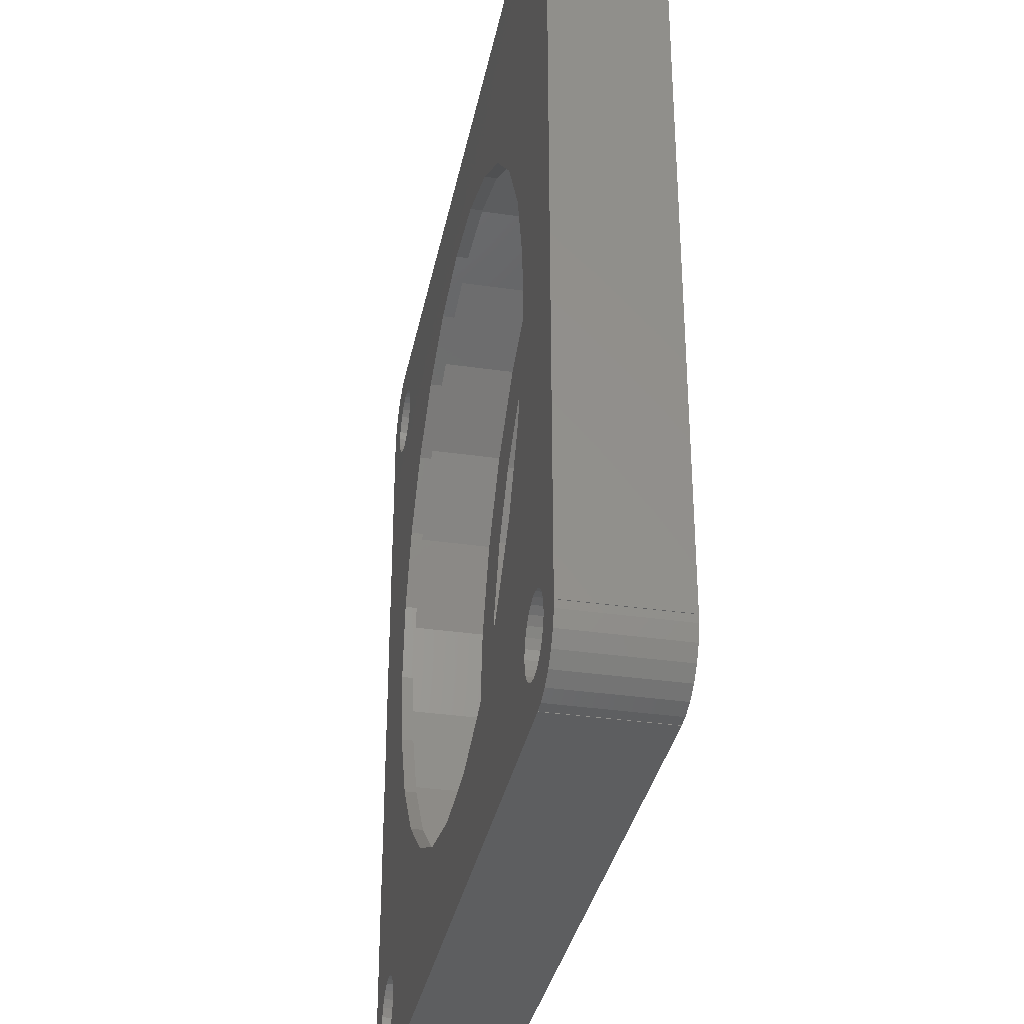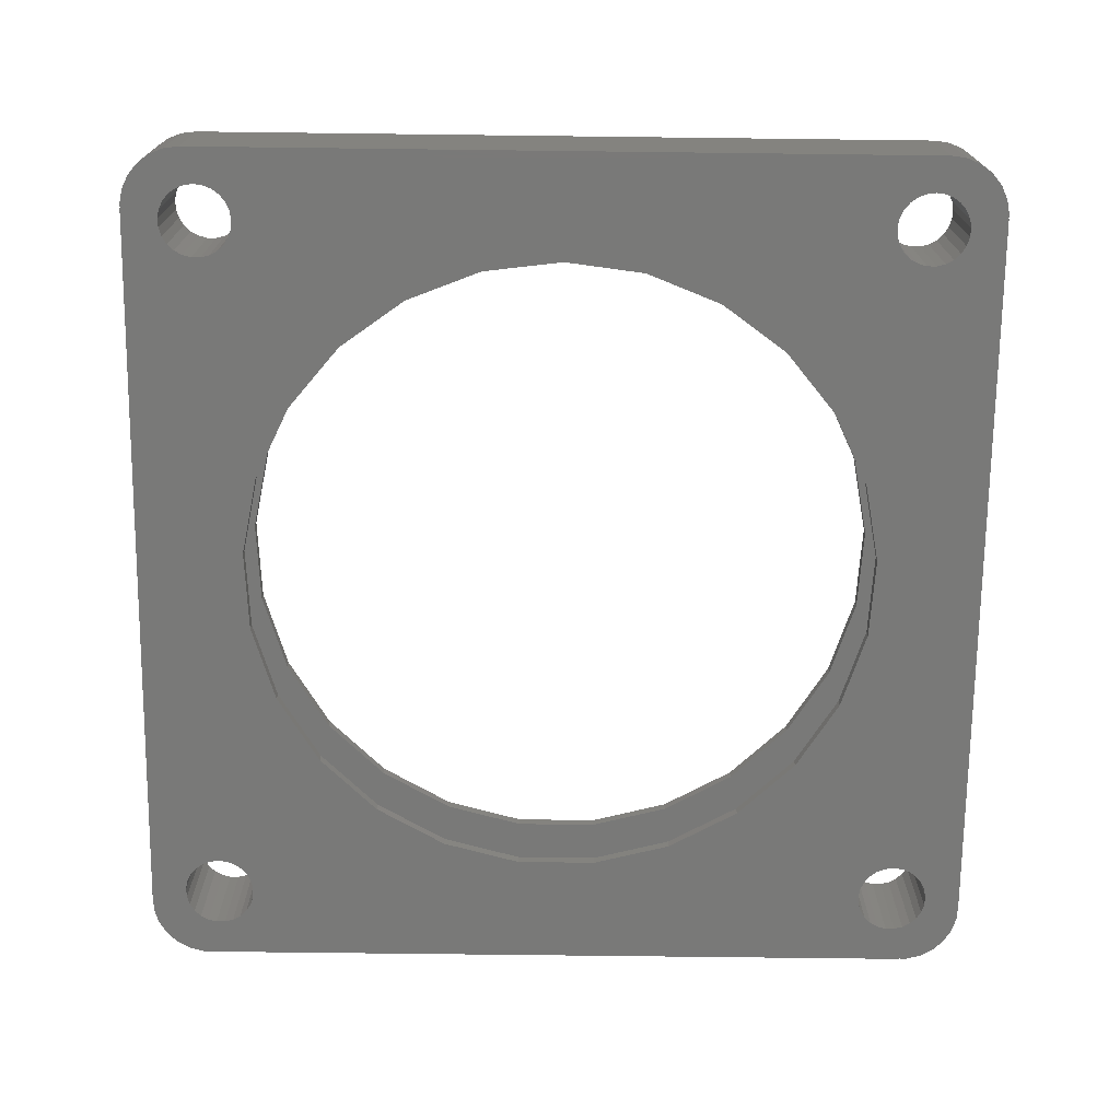
<metadata>
{"format":"stl","ext":"stl","renderer":"f3d","projection":"perspective","resolution":1024,"background":"white","views":[{"elev":-34.3,"azim":-101.1,"up":"+Y"},{"elev":-71.9,"azim":89.3,"up":"+Z"}]}
</metadata>
<code>
# stl→obj: 426 verts, 868 faces
v 76.77 36.84 1
v 77.8 45 8
v 77.8 45 1
v 76.77 36.84 8
v 76.77 53.16 8
v 76.77 53.16 1
v 14.5 32.93 8
v 12.46 40.89 1
v 12.46 40.89 8
v 14.5 32.93 1
v 12.46 49.11 1
v 12.46 49.11 8
v 72 45 1
v 71.15 51.71 1
v 73.74 60.8 1
v 71.15 38.29 1
v 68.66 58.01 1
v 68.91 67.45 1
v 64.68 63.48 1
v 62.58 72.69 1
v 59.47 67.8 1
v 55.14 76.19 1
v 53.34 70.68 1
v 47.06 77.74 1
v 46.7 71.95 1
v 39.94 71.52 1
v 38.85 77.22 1
v 33.5 69.43 1
v 31.03 74.68 1
v 27.79 65.8 1
v 24.09 70.27 1
v 23.16 60.87 1
v 18.46 64.28 1
v 19.9 54.94 1
v 14.5 57.07 1
v 18.21 48.38 1
v 73.74 29.2 1
v 68.66 31.99 1
v 68.91 22.55 1
v 64.68 26.52 1
v 62.58 17.31 1
v 59.47 22.2 1
v 55.14 13.81 1
v 53.34 19.32 1
v 47.06 12.26 1
v 46.7 18.05 1
v 39.94 18.48 1
v 38.85 12.78 1
v 33.5 20.57 1
v 31.03 15.32 1
v 27.79 24.2 1
v 24.09 19.73 1
v 23.16 29.13 1
v 18.46 25.72 1
v 19.9 35.06 1
v 18.21 41.62 1
v 38.85 12.78 8
v 47.06 12.26 8
v 18.46 25.72 8
v 73.74 29.2 8
v 55.14 13.81 8
v 62.58 17.31 8
v 68.91 22.55 8
v 14.5 57.07 8
v 72 45 8
v 71.15 38.29 8
v 71.15 51.71 8
v 68.66 31.99 8
v 64.68 26.52 8
v 59.47 22.2 8
v 53.34 19.32 8
v 46.7 18.05 8
v 39.94 18.48 8
v 33.5 20.57 8
v 31.03 15.32 8
v 27.79 24.2 8
v 24.09 19.73 8
v 23.16 29.13 8
v 19.9 35.06 8
v 18.21 41.62 8
v 73.74 60.8 8
v 68.66 58.01 8
v 68.91 67.45 8
v 64.68 63.48 8
v 62.58 72.69 8
v 59.47 67.8 8
v 55.14 76.19 8
v 53.34 70.68 8
v 47.06 77.74 8
v 46.7 71.95 8
v 39.94 71.52 8
v 38.85 77.22 8
v 33.5 69.43 8
v 31.03 74.68 8
v 27.79 65.8 8
v 24.09 70.27 8
v 23.16 60.87 8
v 18.46 64.28 8
v 19.9 54.94 8
v 18.21 48.38 8
v 68.66 31.99 0
v 71.15 38.29 0
v 71.15 38.29 9
v 68.66 31.99 9
v 72 45 0
v 72 45 9
v 71.15 51.71 0
v 71.15 51.71 9
v 46.7 71.95 9
v 39.94 71.52 9
v 39.94 71.52 0
v 46.7 71.95 0
v 33.5 69.43 9
v 33.5 69.43 0
v 59.47 67.8 0
v 64.68 63.48 0
v 64.68 63.48 9
v 59.47 67.8 9
v 23.16 29.13 9
v 19.9 35.06 9
v 19.9 35.06 0
v 23.16 29.13 0
v 64.68 26.52 0
v 64.68 26.52 9
v 59.47 22.2 0
v 53.34 19.32 0
v 53.34 19.32 9
v 59.47 22.2 9
v 18.21 41.62 9
v 18.21 41.62 0
v 27.79 24.2 9
v 27.79 24.2 0
v 33.5 20.57 0
v 33.5 20.57 9
v 46.7 18.05 0
v 46.7 18.05 9
v 18.21 48.38 0
v 18.21 48.38 9
v 19.9 54.94 0
v 19.9 54.94 9
v 23.16 60.87 0
v 23.16 60.87 9
v 53.34 70.68 9
v 53.34 70.68 0
v 39.94 18.48 9
v 39.94 18.48 0
v 27.79 65.8 0
v 27.79 65.8 9
v 68.66 58.01 9
v 68.66 58.01 0
v 9 76 0
v 9 14 0
v 9.039 76 0
v 13.06 80.91 0
v 14.44 77.95 0
v 13.72 77.71 0
v 11.87 80.52 0
v 13.09 77.31 0
v 14 80.97 0
v 12.57 76.76 0
v 12.21 76.1 0
v 12.02 75.38 0
v 12.02 74.62 0
v 9.039 14 0
v 11.87 9.476 0
v 10.81 10.15 0
v 12.21 73.9 0
v 9.955 11.06 0
v 9.039 76.63 0
v 9.351 12.16 0
v 10.81 79.85 0
v 9.039 13.37 0
v 9.955 78.94 0
v 9.351 77.84 0
v 15.93 17.85 0
v 16.61 17.53 0
v 17.91 74.25 0
v 18 75 0
v 15.19 17.99 0
v 17.63 73.55 0
v 14.44 17.95 0
v 17.19 72.95 0
v 16.61 72.47 0
v 13.72 17.71 0
v 15.93 72.15 0
v 13.09 17.31 0
v 15.19 72.01 0
v 14.44 72.05 0
v 12.21 16.1 0
v 12.57 16.76 0
v 13.72 72.29 0
v 13.09 72.69 0
v 12.57 73.24 0
v 12.02 15.38 0
v 73.72 12.29 0
v 76 9.03 0
v 76 9 0
v 75.19 12.01 0
v 75.93 12.15 0
v 74.44 12.05 0
v 73.09 12.69 0
v 72.02 15.38 0
v 72.02 14.62 0
v 72.02 74.62 0
v 72.21 13.9 0
v 72.57 13.24 0
v 14 9 0
v 17.19 17.05 0
v 17.63 16.45 0
v 17.91 15.75 0
v 18 15 0
v 17.63 13.55 0
v 17.91 14.25 0
v 17.19 12.95 0
v 16.61 12.47 0
v 15.93 12.15 0
v 14 9.03 0
v 15.19 12.01 0
v 14.44 12.05 0
v 13.06 9.089 0
v 13.72 12.29 0
v 13.09 12.69 0
v 12.57 13.24 0
v 12.21 13.9 0
v 12.02 14.62 0
v 77.19 17.05 0
v 81 14 0
v 77.63 16.45 0
v 81 76 0
v 77.91 74.25 0
v 78 75 0
v 77.63 73.55 0
v 77.19 72.95 0
v 76.61 17.53 0
v 76.61 72.47 0
v 75.93 17.85 0
v 75.93 72.15 0
v 75.19 17.99 0
v 75.19 72.01 0
v 74.44 17.95 0
v 74.44 72.05 0
v 73.72 17.71 0
v 73.72 72.29 0
v 73.09 17.31 0
v 73.09 72.69 0
v 72.57 16.76 0
v 72.57 73.24 0
v 72.21 16.1 0
v 72.21 73.9 0
v 77.91 14.25 0
v 80.84 12.76 0
v 77.91 15.75 0
v 78 15 0
v 77.63 13.55 0
v 80.38 11.59 0
v 77.19 12.95 0
v 79.64 10.58 0
v 77.91 75.75 0
v 78.68 9.778 0
v 80.84 77.24 0
v 77.63 76.45 0
v 76.61 12.47 0
v 77.55 9.245 0
v 76.31 9.01 0
v 80.38 78.41 0
v 77.19 77.05 0
v 79.64 79.42 0
v 78.68 80.22 0
v 76.61 77.53 0
v 77.55 80.76 0
v 75.93 77.85 0
v 76.31 80.99 0
v 76 80.97 0
v 75.19 77.99 0
v 74.44 77.95 0
v 73.72 77.71 0
v 76 81 0
v 73.09 77.31 0
v 72.57 76.76 0
v 72.02 75.38 0
v 72.21 76.1 0
v 14 81 0
v 17.91 75.75 0
v 17.63 76.45 0
v 17.19 77.05 0
v 16.61 77.53 0
v 15.93 77.85 0
v 15.19 77.99 0
v 9 14 9
v 9 76 9
v 9.039 14 9
v 13.06 9.089 9
v 14.44 12.05 9
v 13.72 12.29 9
v 11.87 9.476 9
v 13.09 12.69 9
v 14 9.03 9
v 12.57 13.24 9
v 12.21 13.9 9
v 12.02 14.62 9
v 12.02 15.38 9
v 9.039 76 9
v 11.87 80.52 9
v 10.81 79.85 9
v 12.21 16.1 9
v 9.955 78.94 9
v 9.039 13.37 9
v 9.351 77.84 9
v 10.81 10.15 9
v 9.039 76.63 9
v 9.955 11.06 9
v 9.351 12.16 9
v 15.93 72.15 9
v 16.61 72.47 9
v 17.91 15.75 9
v 18 15 9
v 15.19 72.01 9
v 17.63 16.45 9
v 14.44 72.05 9
v 17.19 17.05 9
v 16.61 17.53 9
v 13.72 72.29 9
v 15.93 17.85 9
v 13.09 72.69 9
v 15.19 17.99 9
v 14.44 17.95 9
v 12.21 73.9 9
v 12.57 73.24 9
v 13.72 17.71 9
v 13.09 17.31 9
v 12.57 16.76 9
v 12.02 74.62 9
v 73.72 77.71 9
v 76 80.97 9
v 76 81 9
v 75.19 77.99 9
v 75.93 77.85 9
v 74.44 77.95 9
v 73.09 77.31 9
v 72.02 74.62 9
v 72.02 75.38 9
v 72.02 15.38 9
v 72.21 76.1 9
v 72.57 76.76 9
v 14 81 9
v 17.19 72.95 9
v 17.63 73.55 9
v 17.91 74.25 9
v 18 75 9
v 17.63 76.45 9
v 17.91 75.75 9
v 17.19 77.05 9
v 16.61 77.53 9
v 15.93 77.85 9
v 14 80.97 9
v 15.19 77.99 9
v 14.44 77.95 9
v 13.06 80.91 9
v 13.72 77.71 9
v 13.09 77.31 9
v 12.57 76.76 9
v 12.21 76.1 9
v 12.02 75.38 9
v 77.19 72.95 9
v 81 76 9
v 77.63 73.55 9
v 81 14 9
v 77.91 15.75 9
v 78 15 9
v 77.63 16.45 9
v 77.19 17.05 9
v 76.61 72.47 9
v 76.61 17.53 9
v 75.93 72.15 9
v 75.93 17.85 9
v 75.19 72.01 9
v 75.19 17.99 9
v 74.44 72.05 9
v 74.44 17.95 9
v 73.72 72.29 9
v 73.72 17.71 9
v 73.09 72.69 9
v 73.09 17.31 9
v 72.57 73.24 9
v 72.57 16.76 9
v 72.21 73.9 9
v 72.21 16.1 9
v 77.91 75.75 9
v 80.84 77.24 9
v 77.91 74.25 9
v 78 75 9
v 77.63 76.45 9
v 80.38 78.41 9
v 77.19 77.05 9
v 79.64 79.42 9
v 77.91 14.25 9
v 78.68 80.22 9
v 80.84 12.76 9
v 77.63 13.55 9
v 76.61 77.53 9
v 77.55 80.76 9
v 76.31 80.99 9
v 80.38 11.59 9
v 77.19 12.95 9
v 79.64 10.58 9
v 78.68 9.778 9
v 76.61 12.47 9
v 77.55 9.245 9
v 75.93 12.15 9
v 76.31 9.01 9
v 76 9.03 9
v 75.19 12.01 9
v 74.44 12.05 9
v 73.72 12.29 9
v 76 9 9
v 73.09 12.69 9
v 72.57 13.24 9
v 72.02 14.62 9
v 72.21 13.9 9
v 14 9 9
v 17.91 14.25 9
v 17.63 13.55 9
v 17.19 12.95 9
v 16.61 12.47 9
v 15.93 12.15 9
v 15.19 12.01 9
f 1 2 3
f 2 1 4
f 3 5 6
f 5 3 2
f 7 8 9
f 8 7 10
f 9 11 12
f 11 9 8
f 13 3 6
f 14 6 15
f 3 13 1
f 16 1 13
f 6 14 13
f 17 15 18
f 15 17 14
f 18 19 17
f 20 19 18
f 20 21 19
f 22 21 20
f 22 23 21
f 24 23 22
f 24 25 23
f 24 26 25
f 27 26 24
f 27 28 26
f 29 28 27
f 29 30 28
f 31 30 29
f 31 32 30
f 33 32 31
f 32 33 34
f 35 34 33
f 11 36 35
f 34 35 36
f 1 16 37
f 38 37 16
f 37 38 39
f 40 39 38
f 40 41 39
f 42 41 40
f 42 43 41
f 44 43 42
f 44 45 43
f 46 45 44
f 47 45 46
f 47 48 45
f 49 48 47
f 49 50 48
f 51 50 49
f 51 52 50
f 53 52 51
f 54 53 55
f 53 54 52
f 10 55 56
f 36 11 56
f 55 10 54
f 8 56 11
f 56 8 10
f 45 57 58
f 57 45 48
f 59 10 7
f 10 59 54
f 37 4 1
f 4 37 60
f 41 61 62
f 61 41 43
f 43 58 61
f 58 43 45
f 39 62 63
f 62 39 41
f 12 35 64
f 35 12 11
f 65 2 4
f 66 4 60
f 2 65 5
f 67 5 65
f 4 66 65
f 68 60 63
f 60 68 66
f 63 69 68
f 62 69 63
f 62 70 69
f 61 70 62
f 61 71 70
f 58 71 61
f 58 72 71
f 58 73 72
f 57 73 58
f 57 74 73
f 75 74 57
f 75 76 74
f 77 76 75
f 77 78 76
f 59 78 77
f 78 59 79
f 7 79 59
f 9 80 7
f 79 7 80
f 5 67 81
f 82 81 67
f 81 82 83
f 84 83 82
f 84 85 83
f 86 85 84
f 86 87 85
f 88 87 86
f 88 89 87
f 90 89 88
f 91 89 90
f 91 92 89
f 93 92 91
f 93 94 92
f 95 94 93
f 95 96 94
f 97 96 95
f 98 97 99
f 97 98 96
f 64 99 100
f 80 9 100
f 99 64 98
f 12 100 9
f 100 12 64
f 77 54 59
f 54 77 52
f 64 33 98
f 33 64 35
f 20 83 85
f 83 20 18
f 24 87 89
f 87 24 22
f 98 31 96
f 31 98 33
f 48 75 57
f 75 48 50
f 50 77 75
f 77 50 52
f 39 60 37
f 60 39 63
f 22 85 87
f 85 22 20
f 27 89 92
f 89 27 24
f 31 94 96
f 94 31 29
f 15 83 18
f 83 15 81
f 29 92 94
f 92 29 27
f 6 81 15
f 81 6 5
f 101 16 102
f 16 101 38
f 68 103 66
f 103 68 104
f 102 13 105
f 13 102 16
f 66 106 65
f 106 66 103
f 105 14 107
f 14 105 13
f 65 108 67
f 108 65 106
f 91 109 110
f 109 91 90
f 111 25 26
f 25 111 112
f 93 110 113
f 110 93 91
f 114 26 28
f 26 114 111
f 115 19 21
f 19 115 116
f 86 117 118
f 117 86 84
f 119 79 120
f 79 119 78
f 53 121 55
f 121 53 122
f 123 38 101
f 38 123 40
f 69 104 68
f 104 69 124
f 125 44 42
f 44 125 126
f 70 127 128
f 127 70 71
f 120 80 129
f 80 120 79
f 55 130 56
f 130 55 121
f 131 78 119
f 78 131 76
f 51 122 53
f 122 51 132
f 133 51 49
f 51 133 132
f 74 131 134
f 131 74 76
f 126 46 44
f 46 126 135
f 71 136 127
f 136 71 72
f 56 137 36
f 137 56 130
f 129 100 138
f 100 129 80
f 36 139 34
f 139 36 137
f 138 99 140
f 99 138 100
f 34 141 32
f 141 34 139
f 140 97 142
f 97 140 99
f 90 143 109
f 143 90 88
f 112 23 25
f 23 112 144
f 123 42 40
f 42 123 125
f 69 128 124
f 128 69 70
f 72 145 136
f 145 72 73
f 135 47 46
f 47 135 146
f 73 134 145
f 134 73 74
f 146 49 47
f 49 146 133
f 144 21 23
f 21 144 115
f 88 118 143
f 118 88 86
f 32 147 30
f 147 32 141
f 142 95 148
f 95 142 97
f 95 113 148
f 113 95 93
f 147 28 30
f 28 147 114
f 67 149 82
f 149 67 108
f 107 17 150
f 17 107 14
f 150 19 116
f 19 150 17
f 82 117 84
f 117 82 149
f 151 137 152
f 137 151 153
f 154 155 156
f 157 156 158
f 155 154 159
f 157 158 160
f 157 160 161
f 157 161 162
f 156 157 154
f 163 157 162
f 164 165 166
f 167 153 163
f 164 166 168
f 169 163 153
f 164 168 170
f 163 171 157
f 164 170 172
f 163 173 171
f 163 174 173
f 163 169 174
f 175 122 176
f 137 177 178
f 179 122 175
f 137 180 177
f 181 122 179
f 137 182 180
f 122 181 121
f 137 183 182
f 184 121 181
f 137 185 183
f 186 121 184
f 137 187 185
f 121 186 130
f 137 188 187
f 189 152 190
f 137 191 188
f 152 189 164
f 137 192 191
f 190 152 186
f 153 192 137
f 186 152 130
f 192 153 193
f 164 189 194
f 130 152 137
f 195 196 197
f 196 198 199
f 196 200 198
f 196 195 200
f 197 201 195
f 126 201 197
f 125 202 203
f 202 105 204
f 107 204 105
f 202 102 105
f 202 101 102
f 202 123 101
f 125 203 205
f 126 205 206
f 202 125 123
f 201 126 206
f 205 126 125
f 197 135 126
f 207 135 197
f 176 132 208
f 208 132 209
f 209 132 210
f 210 132 211
f 133 211 132
f 212 133 146
f 135 207 146
f 133 213 211
f 133 212 213
f 146 214 212
f 146 207 214
f 214 207 215
f 215 207 216
f 217 216 207
f 216 217 218
f 218 217 219
f 220 219 217
f 219 220 221
f 165 221 220
f 221 165 222
f 222 165 223
f 164 223 165
f 224 164 225
f 225 164 194
f 193 153 167
f 223 164 224
f 226 227 228
f 229 230 231
f 227 226 229
f 229 232 230
f 233 229 226
f 229 233 232
f 234 233 226
f 234 235 233
f 236 235 234
f 236 237 235
f 238 237 236
f 238 239 237
f 240 239 238
f 240 241 239
f 242 241 240
f 242 243 241
f 244 243 242
f 244 245 243
f 246 245 244
f 246 247 245
f 248 247 246
f 248 249 247
f 202 249 248
f 249 202 204
f 250 227 251
f 252 227 253
f 254 251 255
f 228 227 252
f 256 255 257
f 258 229 231
f 256 257 259
f 229 258 260
f 261 260 258
f 227 250 253
f 251 254 250
f 262 259 263
f 255 256 254
f 259 262 256
f 199 263 264
f 199 264 196
f 263 199 262
f 260 261 265
f 266 265 261
f 265 266 267
f 267 266 268
f 269 268 266
f 268 269 270
f 271 270 269
f 270 271 272
f 272 271 273
f 274 273 271
f 275 273 274
f 276 273 275
f 273 276 277
f 278 277 276
f 144 278 279
f 150 204 107
f 116 204 150
f 115 204 116
f 204 115 280
f 280 115 281
f 144 281 115
f 281 144 279
f 278 144 277
f 112 277 144
f 282 112 111
f 132 176 122
f 178 139 137
f 178 141 139
f 178 147 141
f 178 114 147
f 283 114 178
f 284 114 283
f 114 284 111
f 285 111 284
f 282 111 285
f 282 285 286
f 282 286 287
f 159 287 288
f 159 288 155
f 287 159 282
f 112 282 277
f 289 129 290
f 129 289 291
f 292 293 294
f 295 294 296
f 293 292 297
f 295 296 298
f 295 298 299
f 295 299 300
f 294 295 292
f 301 295 300
f 302 303 304
f 305 291 301
f 302 304 306
f 307 301 291
f 302 306 308
f 301 309 295
f 302 308 310
f 301 311 309
f 301 312 311
f 301 307 312
f 313 142 314
f 129 315 316
f 317 142 313
f 129 318 315
f 319 142 317
f 129 320 318
f 142 319 140
f 129 321 320
f 322 140 319
f 129 323 321
f 324 140 322
f 129 325 323
f 140 324 138
f 129 326 325
f 327 290 328
f 129 329 326
f 290 327 302
f 129 330 329
f 328 290 324
f 291 330 129
f 324 290 138
f 330 291 331
f 302 327 332
f 138 290 129
f 333 334 335
f 334 336 337
f 334 338 336
f 334 333 338
f 335 339 333
f 143 339 335
f 118 340 341
f 340 106 342
f 103 342 106
f 340 108 106
f 340 149 108
f 340 117 149
f 118 341 343
f 143 343 344
f 340 118 117
f 339 143 344
f 343 143 118
f 335 109 143
f 345 109 335
f 314 148 346
f 346 148 347
f 347 148 348
f 348 148 349
f 113 349 148
f 350 113 110
f 109 345 110
f 113 351 349
f 113 350 351
f 110 352 350
f 110 345 352
f 352 345 353
f 353 345 354
f 355 354 345
f 354 355 356
f 356 355 357
f 358 357 355
f 357 358 359
f 303 359 358
f 359 303 360
f 360 303 361
f 302 361 303
f 362 302 363
f 363 302 332
f 331 291 305
f 361 302 362
f 364 365 366
f 367 368 369
f 365 364 367
f 367 370 368
f 371 367 364
f 367 371 370
f 372 371 364
f 372 373 371
f 374 373 372
f 374 375 373
f 376 375 374
f 376 377 375
f 378 377 376
f 378 379 377
f 380 379 378
f 380 381 379
f 382 381 380
f 382 383 381
f 384 383 382
f 384 385 383
f 386 385 384
f 386 387 385
f 340 387 386
f 387 340 342
f 388 365 389
f 390 365 391
f 392 389 393
f 366 365 390
f 394 393 395
f 396 367 369
f 394 395 397
f 367 396 398
f 399 398 396
f 365 388 391
f 389 392 388
f 400 397 401
f 393 394 392
f 397 400 394
f 337 401 402
f 337 402 334
f 401 337 400
f 398 399 403
f 404 403 399
f 403 404 405
f 405 404 406
f 407 406 404
f 406 407 408
f 409 408 407
f 408 409 410
f 410 409 411
f 412 411 409
f 413 411 412
f 414 411 413
f 411 414 415
f 416 415 414
f 127 416 417
f 104 342 103
f 124 342 104
f 128 342 124
f 342 128 418
f 418 128 419
f 127 419 128
f 419 127 417
f 416 127 415
f 136 415 127
f 420 136 145
f 148 314 142
f 316 120 129
f 316 119 120
f 316 131 119
f 316 134 131
f 421 134 316
f 422 134 421
f 134 422 145
f 423 145 422
f 420 145 423
f 420 423 424
f 420 424 425
f 297 425 426
f 297 426 293
f 425 297 420
f 136 420 415
f 196 410 411
f 410 196 264
f 264 408 410
f 408 264 263
f 263 406 408
f 406 263 259
f 259 405 406
f 405 259 257
f 405 255 403
f 255 405 257
f 403 251 398
f 251 403 255
f 398 227 367
f 227 398 251
f 367 229 365
f 229 367 227
f 365 260 389
f 260 365 229
f 389 265 393
f 265 389 260
f 393 267 395
f 267 393 265
f 267 397 395
f 397 267 268
f 268 401 397
f 401 268 270
f 270 402 401
f 402 270 272
f 272 334 402
f 334 272 273
f 334 277 335
f 277 334 273
f 277 345 335
f 345 277 282
f 159 345 282
f 345 159 355
f 159 358 355
f 358 159 154
f 154 303 358
f 303 154 157
f 157 304 303
f 304 157 171
f 173 304 171
f 304 173 306
f 174 306 173
f 306 174 308
f 169 308 174
f 308 169 310
f 153 310 169
f 310 153 302
f 153 290 302
f 290 153 151
f 152 290 151
f 290 152 289
f 152 291 289
f 291 152 164
f 172 291 164
f 291 172 307
f 170 307 172
f 307 170 312
f 168 312 170
f 312 168 311
f 166 311 168
f 311 166 309
f 166 295 309
f 295 166 165
f 165 292 295
f 292 165 220
f 220 297 292
f 297 220 217
f 207 297 217
f 297 207 420
f 207 415 420
f 415 207 197
f 415 196 411
f 196 415 197
f 213 316 211
f 316 213 421
f 211 315 210
f 315 211 316
f 184 326 329
f 326 184 181
f 296 223 298
f 223 296 222
f 186 329 330
f 329 186 184
f 300 194 301
f 194 300 225
f 214 424 423
f 424 214 215
f 215 425 424
f 425 215 216
f 331 186 330
f 186 331 190
f 176 320 321
f 320 176 208
f 210 318 209
f 318 210 315
f 299 225 300
f 225 299 224
f 221 296 294
f 296 221 222
f 219 294 293
f 294 219 221
f 218 293 426
f 293 218 219
f 212 421 213
f 421 212 422
f 216 426 425
f 426 216 218
f 305 190 331
f 190 305 189
f 209 320 208
f 320 209 318
f 298 224 299
f 224 298 223
f 214 422 212
f 422 214 423
f 301 189 305
f 189 301 194
f 181 325 326
f 325 181 179
f 175 321 323
f 321 175 176
f 179 323 325
f 323 179 175
f 177 349 178
f 349 177 348
f 178 351 283
f 351 178 349
f 156 357 359
f 357 156 155
f 324 193 328
f 193 324 192
f 158 359 360
f 359 158 156
f 332 162 363
f 162 332 163
f 182 314 346
f 314 182 183
f 183 313 314
f 313 183 185
f 361 158 360
f 158 361 160
f 283 350 284
f 350 283 351
f 327 163 332
f 163 327 167
f 191 324 322
f 324 191 192
f 188 322 319
f 322 188 191
f 187 319 317
f 319 187 188
f 180 348 177
f 348 180 347
f 185 317 313
f 317 185 187
f 362 160 361
f 160 362 161
f 284 352 285
f 352 284 350
f 328 167 327
f 167 328 193
f 182 347 180
f 347 182 346
f 363 161 362
f 161 363 162
f 155 356 357
f 356 155 288
f 287 353 354
f 353 287 286
f 286 352 353
f 352 286 285
f 288 354 356
f 354 288 287
f 250 369 253
f 369 250 396
f 253 368 252
f 368 253 369
f 242 379 381
f 379 242 240
f 416 206 417
f 206 416 201
f 244 381 383
f 381 244 242
f 418 202 342
f 202 418 203
f 256 407 404
f 407 256 262
f 262 409 407
f 409 262 199
f 385 244 383
f 244 385 246
f 234 371 373
f 371 234 226
f 252 370 228
f 370 252 368
f 419 203 418
f 203 419 205
f 195 416 414
f 416 195 201
f 200 414 413
f 414 200 195
f 198 413 412
f 413 198 200
f 254 396 250
f 396 254 399
f 199 412 409
f 412 199 198
f 387 246 385
f 246 387 248
f 228 371 226
f 371 228 370
f 417 205 419
f 205 417 206
f 256 399 254
f 399 256 404
f 342 248 387
f 248 342 202
f 240 377 379
f 377 240 238
f 236 373 375
f 373 236 234
f 238 375 377
f 375 238 236
f 230 391 231
f 391 230 390
f 231 388 258
f 388 231 391
f 276 338 333
f 338 276 275
f 382 247 384
f 247 382 245
f 278 333 339
f 333 278 276
f 340 280 341
f 280 340 204
f 233 372 364
f 372 233 235
f 235 374 372
f 374 235 237
f 344 278 339
f 278 344 279
f 269 394 400
f 394 269 266
f 258 392 261
f 392 258 388
f 386 204 340
f 204 386 249
f 243 382 380
f 382 243 245
f 241 380 378
f 380 241 243
f 239 378 376
f 378 239 241
f 232 390 230
f 390 232 366
f 237 376 374
f 376 237 239
f 343 279 344
f 279 343 281
f 261 394 266
f 394 261 392
f 384 249 386
f 249 384 247
f 233 366 232
f 366 233 364
f 341 281 343
f 281 341 280
f 275 336 338
f 336 275 274
f 271 400 337
f 400 271 269
f 274 337 336
f 337 274 271

</code>
